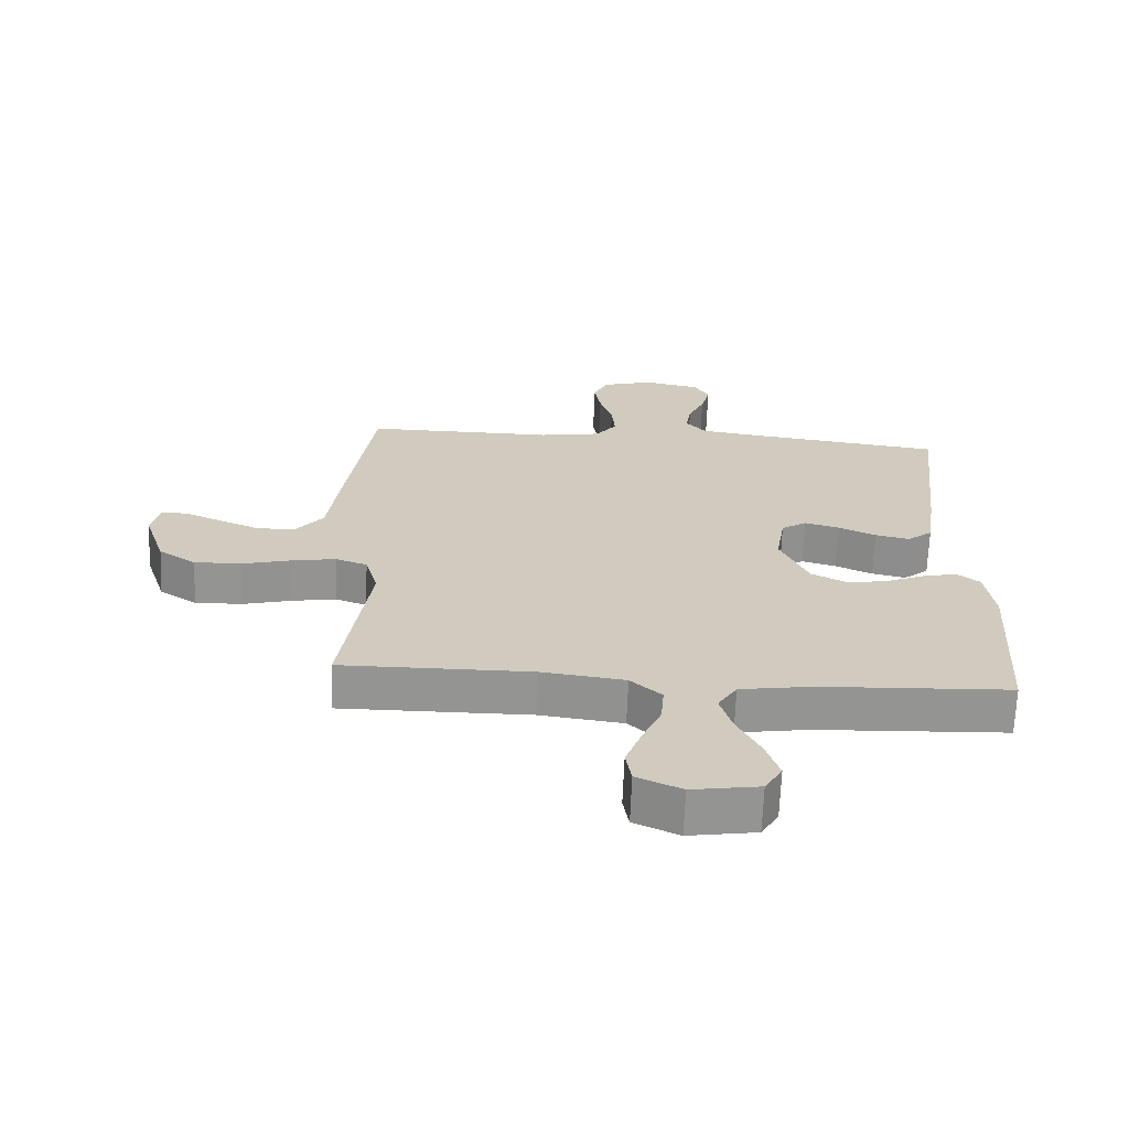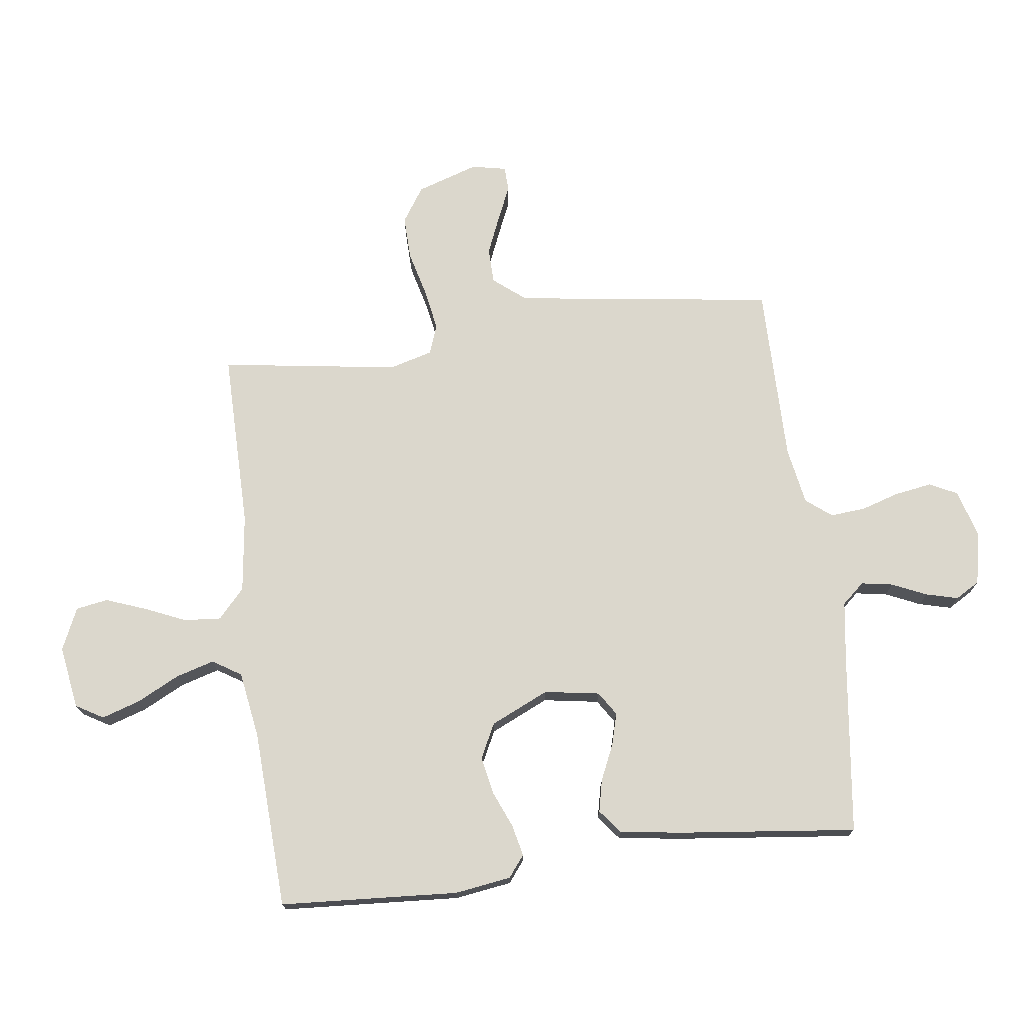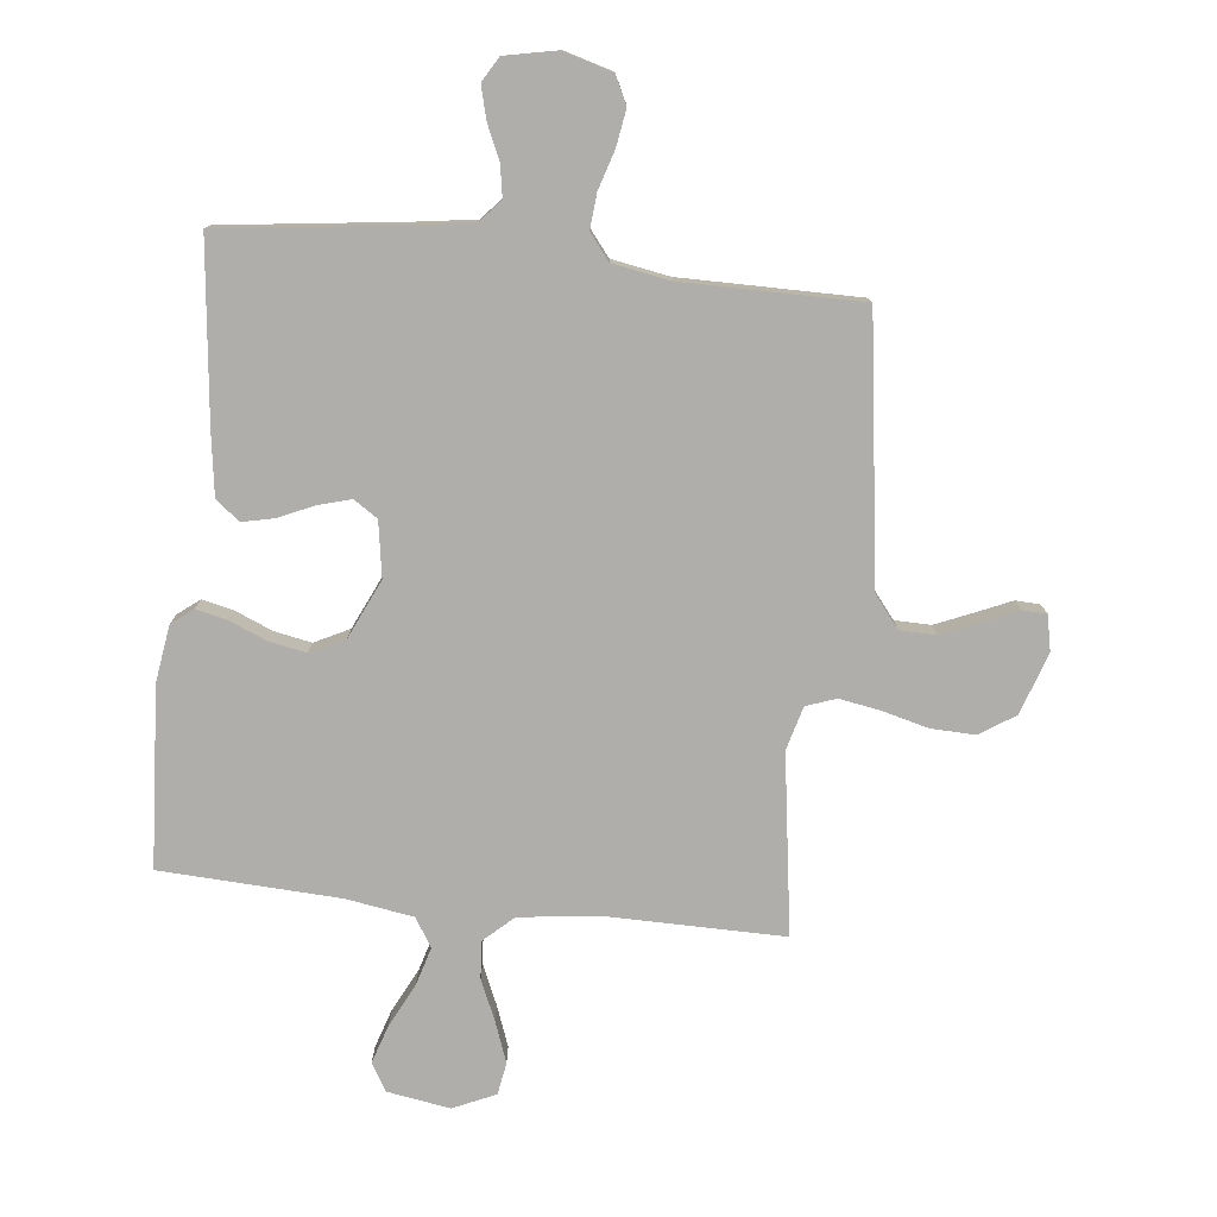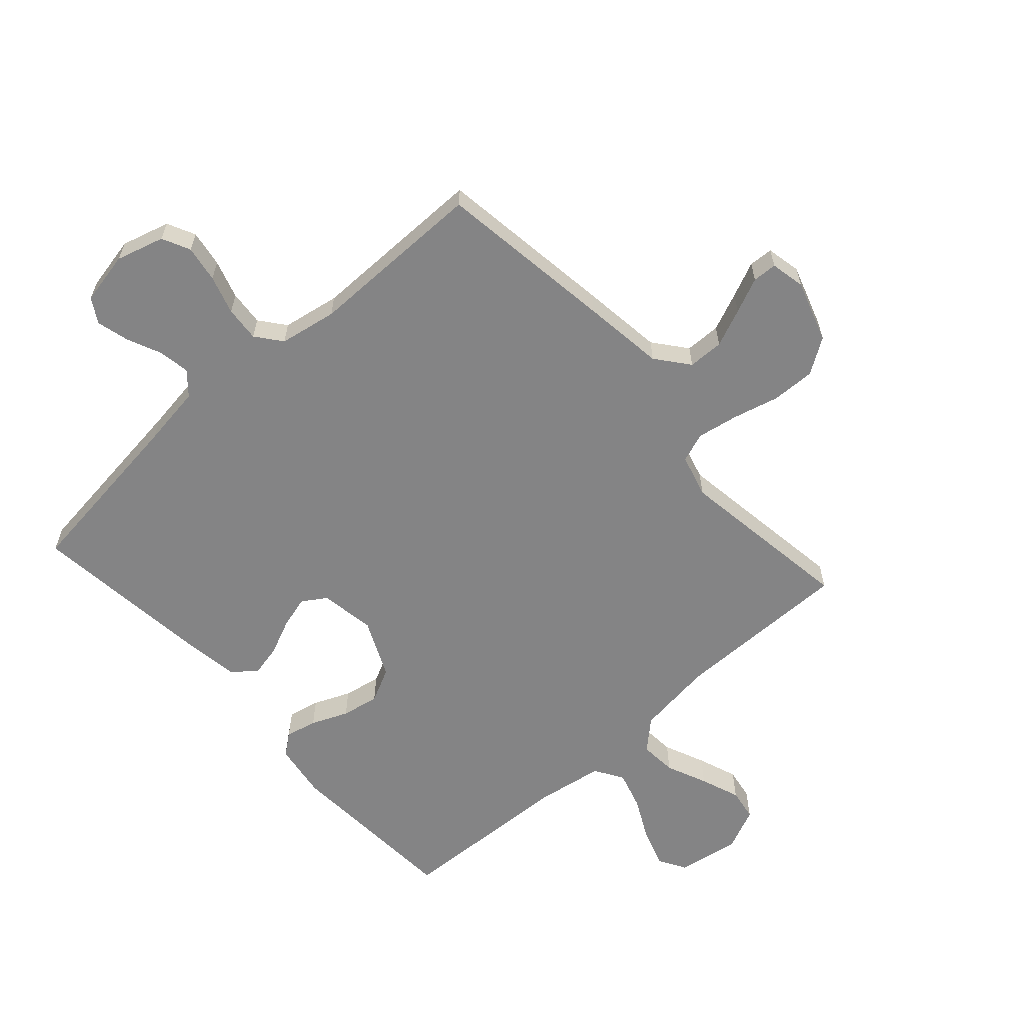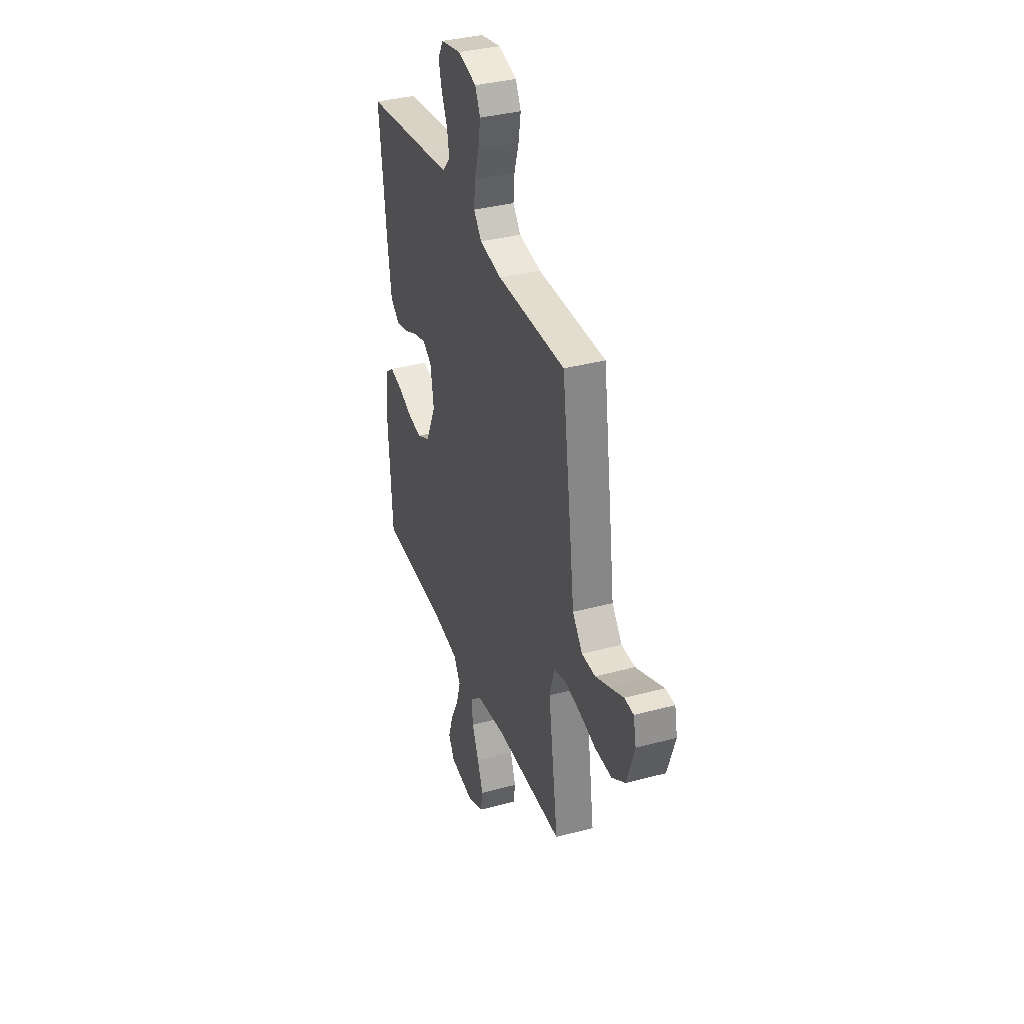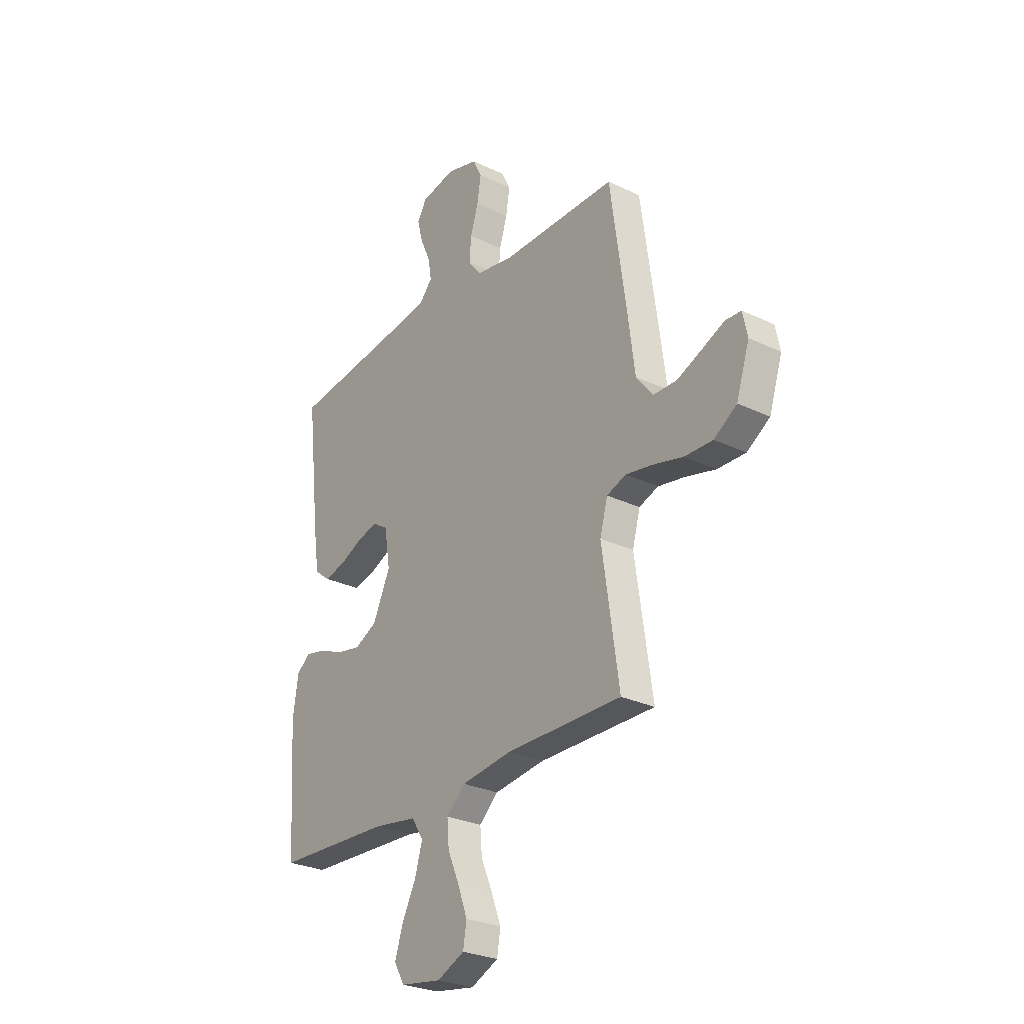
<metadata>
{"format":"obj","ext":"obj","renderer":"f3d","projection":"perspective","resolution":1024,"background":"white","views":[{"elev":-66.9,"azim":177.7,"up":"+Z"},{"elev":73.2,"azim":-97.4,"up":"+Y"},{"elev":-77.7,"azim":-6.3,"up":"+Y"},{"elev":-61.5,"azim":41.8,"up":"+Y"},{"elev":35.8,"azim":70.5,"up":"+Z"},{"elev":-27.6,"azim":53.6,"up":"+Z"}]}
</metadata>
<code>
v 0.5 0.07 -0.5
v 0.2 0.07 -0.498
v 0.069 0.07 -0.515
v 0.02 0.07 -0.56
v 0.025 0.07 -0.622
v 0.055 0.07 -0.691
v 0.08 0.07 -0.758
v 0.071 0.07 -0.812
v 0 0.07 -0.844
v -0.106 0.07 -0.827
v -0.133 0.07 -0.781
v -0.112 0.07 -0.716
v -0.076 0.07 -0.645
v -0.057 0.07 -0.58
v -0.087 0.07 -0.532
v -0.2 0.07 -0.514
v -0.5 0.07 -0.5
v -0.519 0.07 -0.2
v -0.505 0.07 -0.105
v -0.469 0.07 -0.077
v -0.416 0.07 -0.089
v -0.354 0.07 -0.115
v -0.291 0.07 -0.127
v -0.233 0.07 -0.098
v -0.188 0.07 0
v -0.203 0.07 0.093
v -0.243 0.07 0.119
v -0.297 0.07 0.104
v -0.357 0.07 0.077
v -0.411 0.07 0.065
v -0.451 0.07 0.097
v -0.466 0.07 0.2
v -0.5 0.07 0.5
v -0.2 0.07 0.538
v -0.097 0.07 0.553
v -0.064 0.07 0.591
v -0.073 0.07 0.644
v -0.099 0.07 0.702
v -0.113 0.07 0.756
v -0.089 0.07 0.797
v 0 0.07 0.815
v 0.081 0.07 0.792
v 0.104 0.07 0.745
v 0.094 0.07 0.683
v 0.074 0.07 0.618
v 0.069 0.07 0.559
v 0.103 0.07 0.516
v 0.2 0.07 0.499
v 0.5 0.07 0.5
v 0.542 0.07 0.2
v 0.56 0.07 0.063
v 0.604 0.07 0.008
v 0.664 0.07 0.007
v 0.728 0.07 0.034
v 0.787 0.07 0.06
v 0.828 0.07 0.058
v 0.84 0.07 0
v 0.806 0.07 -0.104
v 0.747 0.07 -0.143
v 0.673 0.07 -0.141
v 0.595 0.07 -0.121
v 0.526 0.07 -0.109
v 0.476 0.07 -0.127
v 0.456 0.07 -0.2
v 0.5 0 -0.5
v 0.2 0 -0.498
v 0.069 0 -0.515
v 0.02 0 -0.56
v 0.025 0 -0.622
v 0.055 0 -0.691
v 0.08 0 -0.758
v 0.071 0 -0.812
v 0 0 -0.844
v -0.106 0 -0.827
v -0.133 0 -0.781
v -0.112 0 -0.716
v -0.076 0 -0.645
v -0.057 0 -0.58
v -0.087 0 -0.532
v -0.2 0 -0.514
v -0.5 0 -0.5
v -0.519 0 -0.2
v -0.505 0 -0.105
v -0.469 0 -0.077
v -0.416 0 -0.089
v -0.354 0 -0.115
v -0.291 0 -0.127
v -0.233 0 -0.098
v -0.188 0 0
v -0.203 0 0.093
v -0.243 0 0.119
v -0.297 0 0.104
v -0.357 0 0.077
v -0.411 0 0.065
v -0.451 0 0.097
v -0.466 0 0.2
v -0.5 0 0.5
v -0.2 0 0.538
v -0.097 0 0.553
v -0.064 0 0.591
v -0.073 0 0.644
v -0.099 0 0.702
v -0.113 0 0.756
v -0.089 0 0.797
v 0 0 0.815
v 0.081 0 0.792
v 0.104 0 0.745
v 0.094 0 0.683
v 0.074 0 0.618
v 0.069 0 0.559
v 0.103 0 0.516
v 0.2 0 0.499
v 0.5 0 0.5
v 0.542 0 0.2
v 0.56 0 0.063
v 0.604 0 0.008
v 0.664 0 0.007
v 0.728 0 0.034
v 0.787 0 0.06
v 0.828 0 0.058
v 0.84 0 0
v 0.806 0 -0.104
v 0.747 0 -0.143
v 0.673 0 -0.141
v 0.595 0 -0.121
v 0.526 0 -0.109
v 0.476 0 -0.127
v 0.456 0 -0.2
f 58 59 60 61
f 58 61 62
f 57 58 62
f 54 55 56 57
f 53 54 57 62
f 52 53 62 63
f 48 49 50 51
f 47 48 51 52
f 42 43 44 45
f 42 45 46
f 41 42 46
f 40 41 46
f 37 38 39 40
f 36 37 40 46
f 35 36 46 47
f 31 32 33 34
f 28 29 30 31
f 27 28 31 34
f 26 27 34 35
f 19 20 21 22
f 19 22 23
f 16 17 18 19
f 15 16 19 23
f 14 15 23 24
f 10 11 12 13
f 10 13 14
f 9 10 14
f 8 9 14
f 5 6 7 8
f 5 8 14 24
f 64 1 2
f 63 64 2 3
f 25 26 35 47
f 4 5 24 25
f 25 47 52 63
f 3 4 25 63
f 125 124 123 122
f 126 125 122
f 126 122 121
f 121 120 119 118
f 126 121 118 117
f 127 126 117 116
f 115 114 113 112
f 116 115 112 111
f 109 108 107 106
f 110 109 106
f 110 106 105
f 110 105 104
f 104 103 102 101
f 110 104 101 100
f 111 110 100 99
f 98 97 96 95
f 95 94 93 92
f 98 95 92 91
f 99 98 91 90
f 86 85 84 83
f 87 86 83
f 83 82 81 80
f 87 83 80 79
f 88 87 79 78
f 77 76 75 74
f 78 77 74
f 78 74 73
f 78 73 72
f 72 71 70 69
f 88 78 72 69
f 66 65 128
f 67 66 128 127
f 111 99 90 89
f 89 88 69 68
f 127 116 111 89
f 127 89 68 67
f 1 65 66 2
f 2 66 67 3
f 3 67 68 4
f 4 68 69 5
f 5 69 70 6
f 6 70 71 7
f 7 71 72 8
f 8 72 73 9
f 9 73 74 10
f 10 74 75 11
f 11 75 76 12
f 12 76 77 13
f 13 77 78 14
f 14 78 79 15
f 15 79 80 16
f 16 80 81 17
f 17 81 82 18
f 18 82 83 19
f 19 83 84 20
f 20 84 85 21
f 21 85 86 22
f 22 86 87 23
f 23 87 88 24
f 24 88 89 25
f 25 89 90 26
f 26 90 91 27
f 27 91 92 28
f 28 92 93 29
f 29 93 94 30
f 30 94 95 31
f 31 95 96 32
f 32 96 97 33
f 33 97 98 34
f 34 98 99 35
f 35 99 100 36
f 36 100 101 37
f 37 101 102 38
f 38 102 103 39
f 39 103 104 40
f 40 104 105 41
f 41 105 106 42
f 42 106 107 43
f 43 107 108 44
f 44 108 109 45
f 45 109 110 46
f 46 110 111 47
f 47 111 112 48
f 48 112 113 49
f 49 113 114 50
f 50 114 115 51
f 51 115 116 52
f 52 116 117 53
f 53 117 118 54
f 54 118 119 55
f 55 119 120 56
f 56 120 121 57
f 57 121 122 58
f 58 122 123 59
f 59 123 124 60
f 60 124 125 61
f 61 125 126 62
f 62 126 127 63
f 63 127 128 64
f 64 128 65 1

</code>
